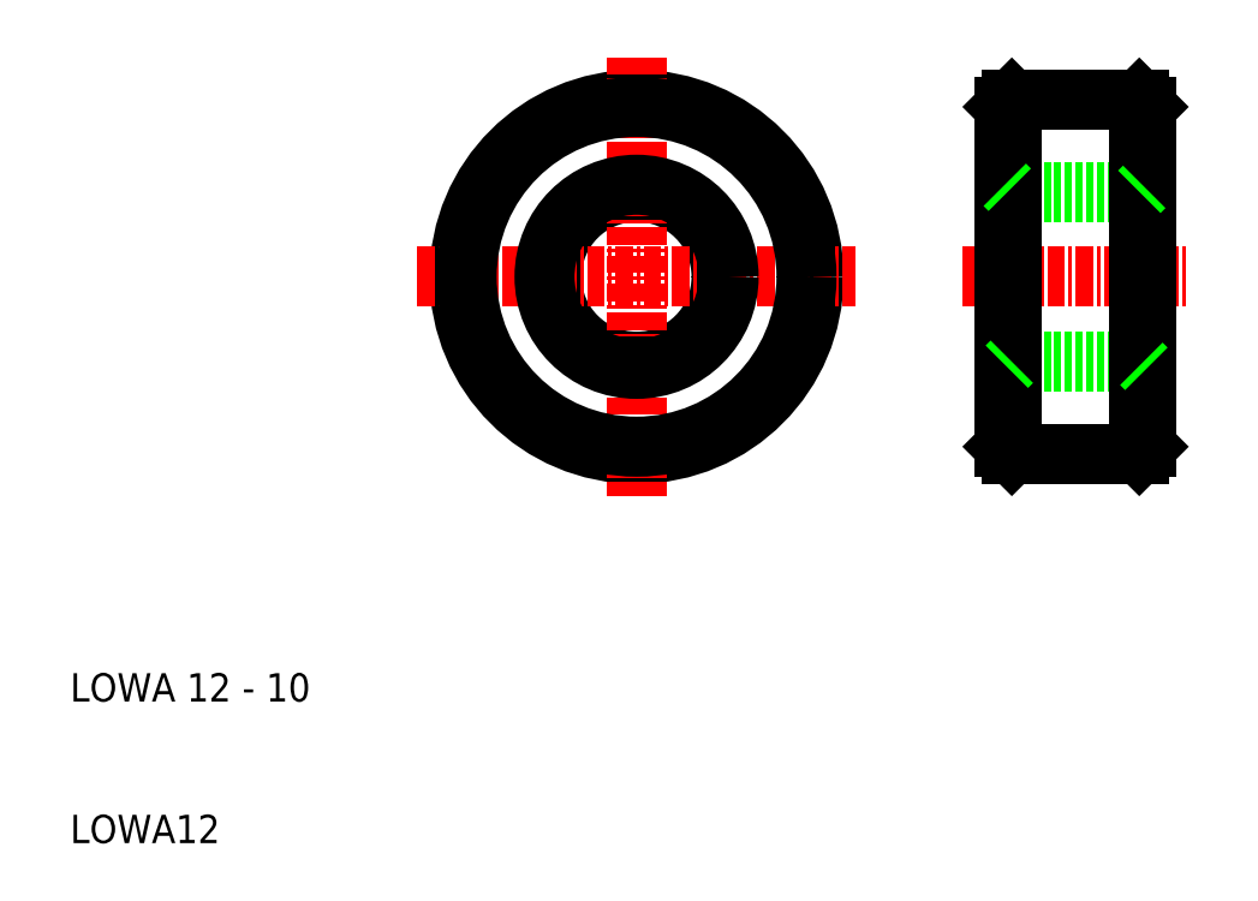
<metadata>
{"format":"dxf","ext":"dxf","renderer":"ezdxf+matplotlib","layout":"modelspace","background":"white","min_lineweight":24,"dpi":150}
</metadata>
<code>
0
SECTION
2
ENTITIES
0
LINE
8
0
10
76.5
20
37.5
30
0
11
85.5
21
37.5
31
0
0
LINE
8
0
10
76.5
20
62.5
30
0
11
85.5
21
62.5
31
0
0
LINE
8
0
10
76.5
20
56
30
0
11
85.5
21
56
31
0
0
LINE
8
0
10
76.5
20
44
30
0
11
85.5
21
44
31
0
0
LINE
8
CENTER
10
73
20
50
30
0
11
89
21
50
31
0
0
CIRCLE
8
0
10
50
20
50
30
0
40
12.5
0
CIRCLE
8
0
10
50
20
50
30
0
40
6
0
LINE
8
0
10
76
20
38
30
0
11
76
21
62
31
0
0
LINE
8
CENTER
10
50
20
65.5
30
0
11
50
21
34.5
31
0
0
TEXT
8
0
10
10
20
20
30
0
40
2
1
LOWA 12 - 10
0
TEXT
8
0
10
10
20
10
30
0
40
2
1
LOWA12
0
LINE
8
CENTER
10
34.5
20
50
30
0
11
65.5
21
50
31
0
0
LINE
8
0
10
86
20
62
30
0
11
86
21
38
31
0
0
CIRCLE
8
0
10
50
20
50
30
0
40
12
0
CIRCLE
8
0
10
50
20
50
30
0
40
6.5
0
LINE
8
0
10
76.5
20
37.5
30
0
11
76.5
21
62.5
31
0
0
LINE
8
0
10
85.5
20
62.5
30
0
11
85.5
21
37.5
31
0
0
LINE
8
0
10
76.5
20
62.5
30
0
11
76
21
62
31
0
0
LINE
8
0
10
85.5
20
62.5
30
0
11
86
21
62
31
0
0
LINE
8
0
10
86
20
38
30
0
11
85.5
21
37.5
31
0
0
LINE
8
0
10
76.5
20
37.5
30
0
11
76
21
38
31
0
0
LINE
8
0
10
76
20
56.5
30
0
11
76.5
21
56
31
0
0
LINE
8
0
10
85.5
20
56
30
0
11
86
21
56.5
31
0
0
LINE
8
0
10
86
20
43.5
30
0
11
85.5
21
44
31
0
0
LINE
8
0
10
76.5
20
44
30
0
11
76
21
43.5
31
0
0
ENDSEC
0
EOF

</code>
